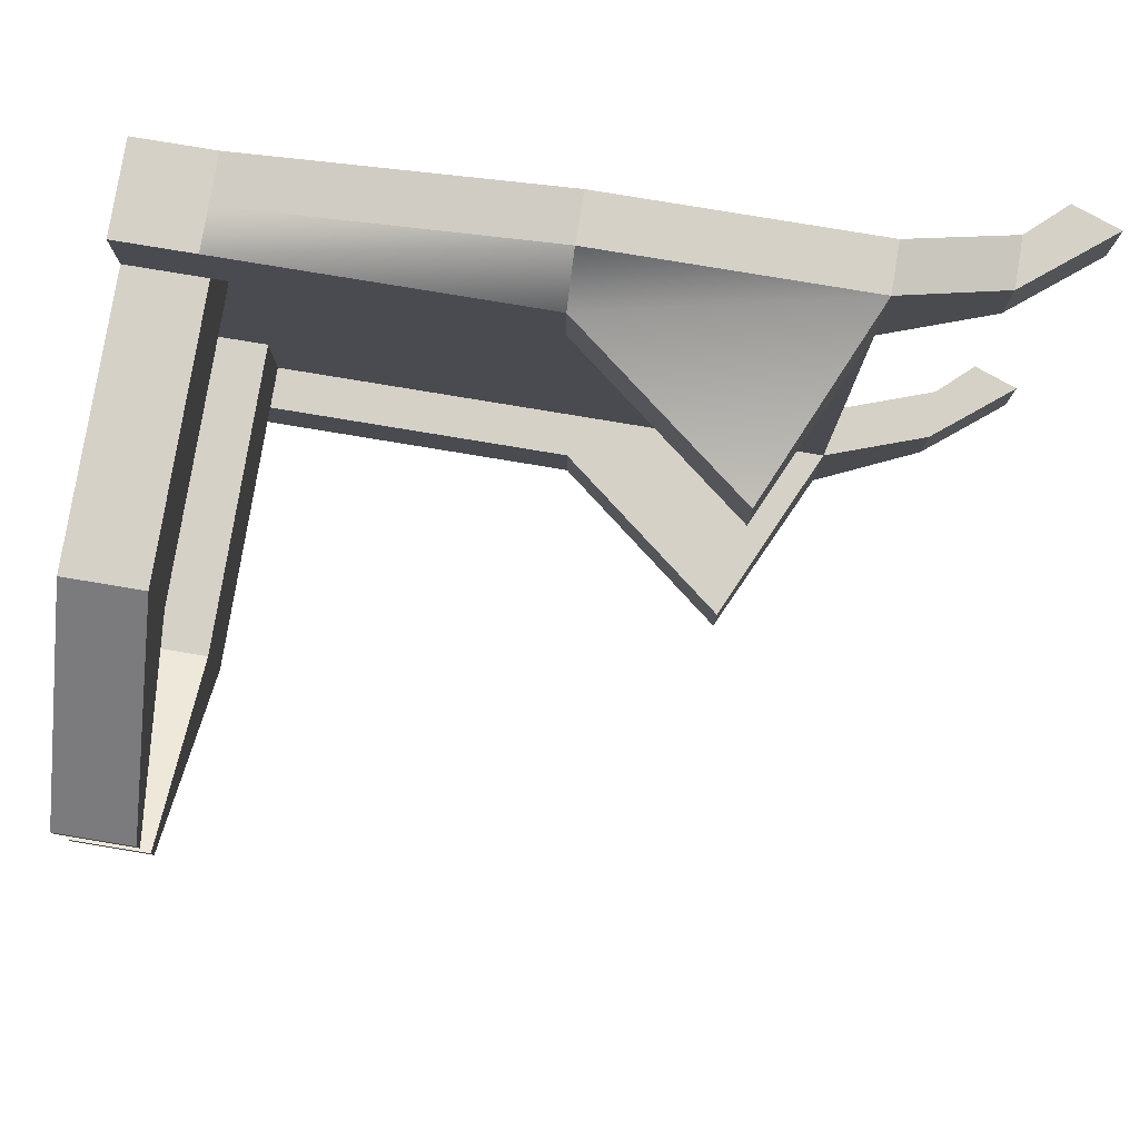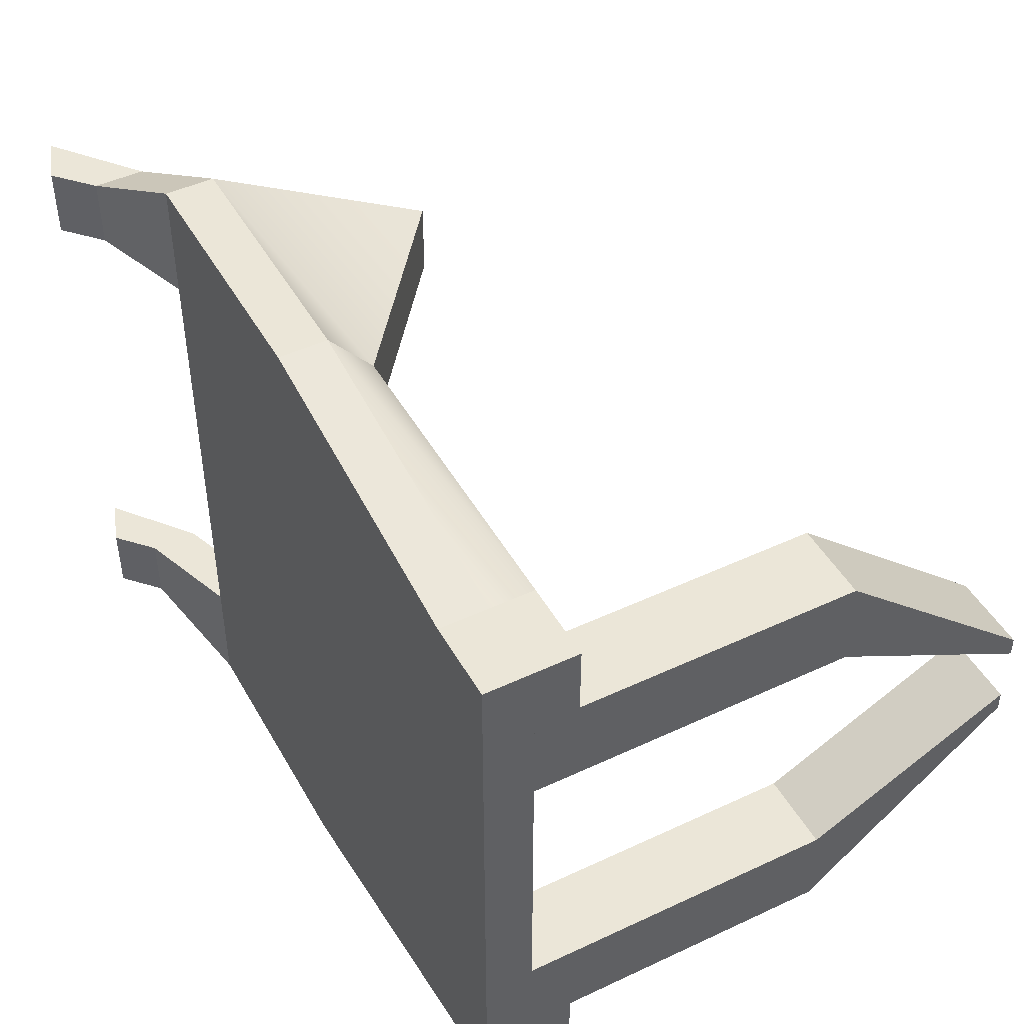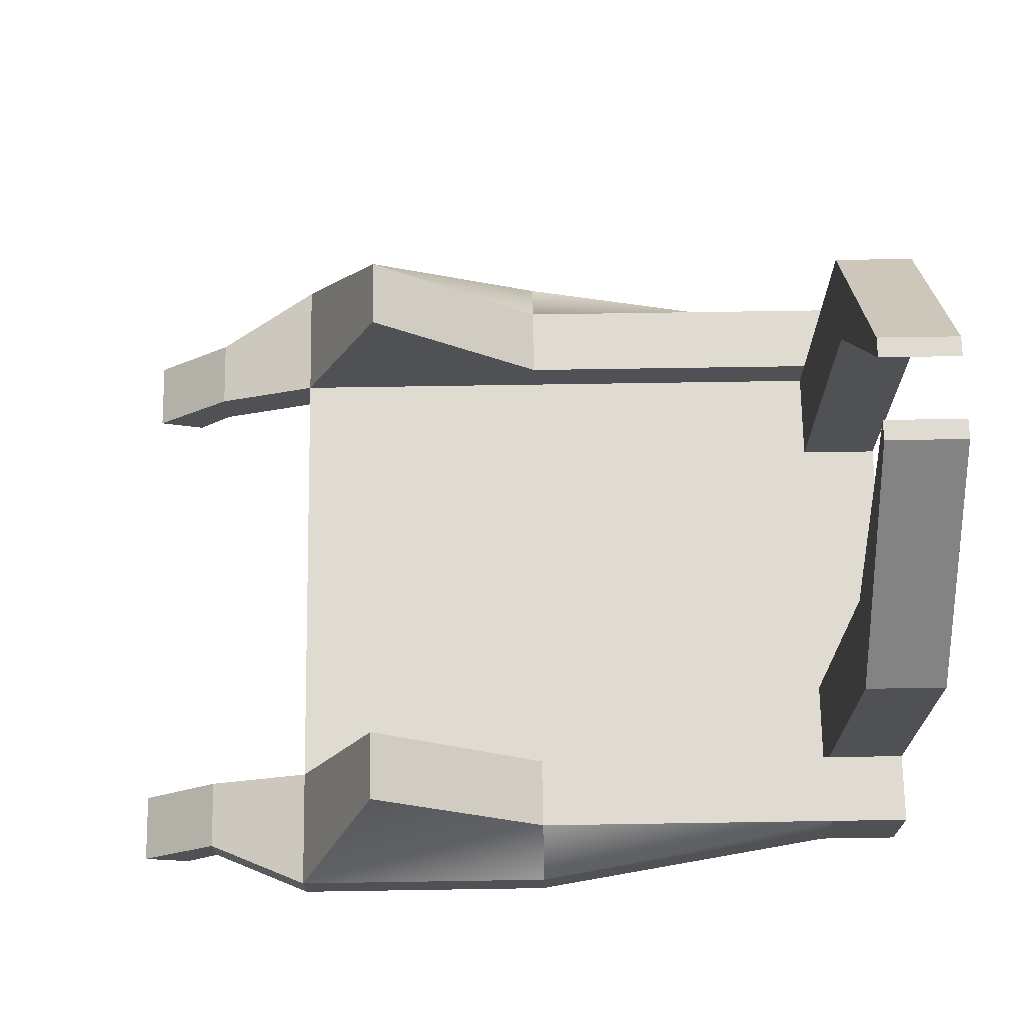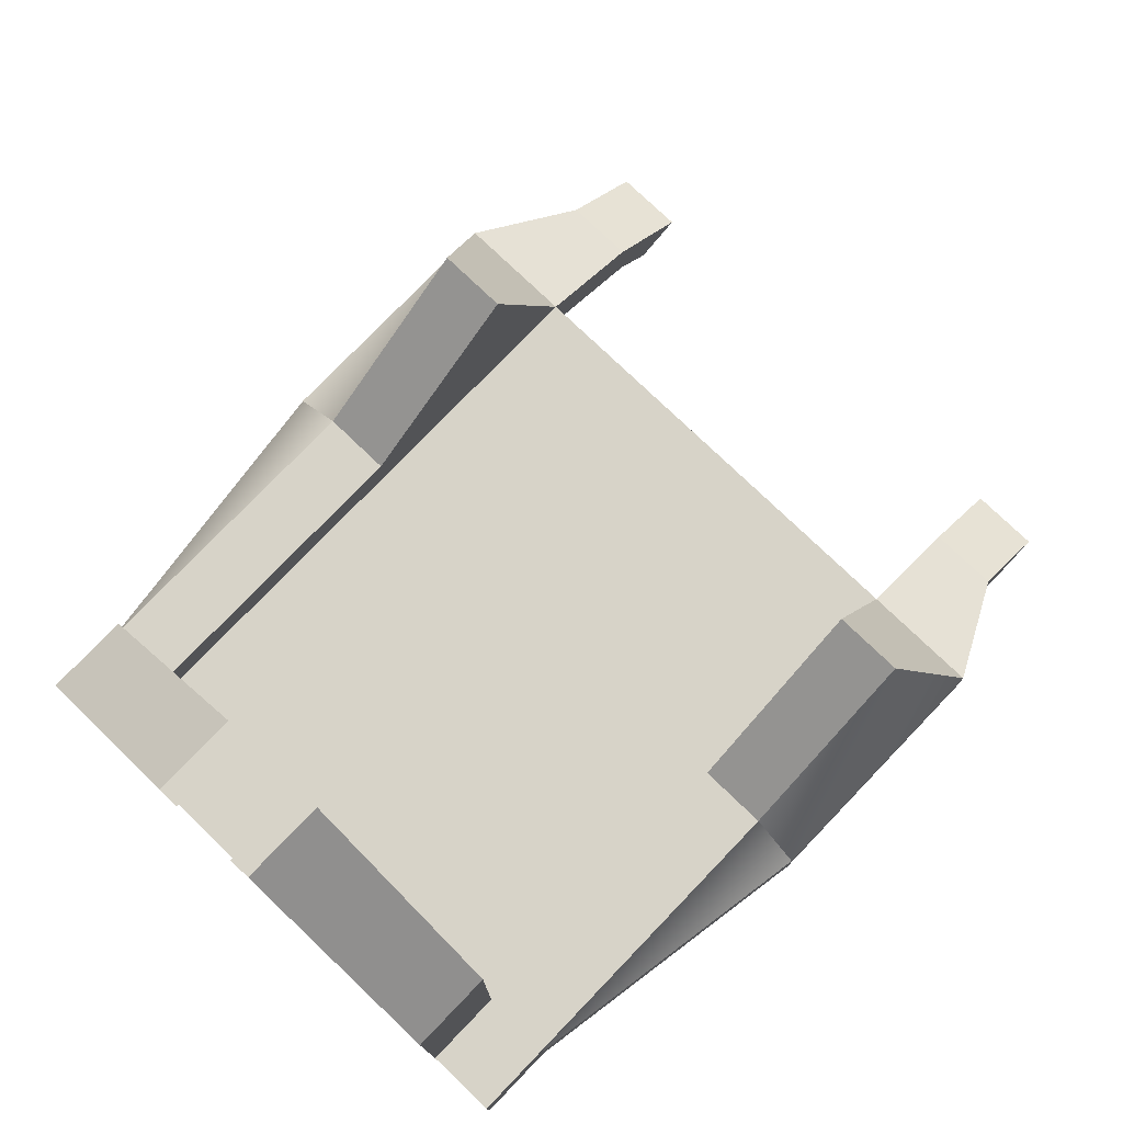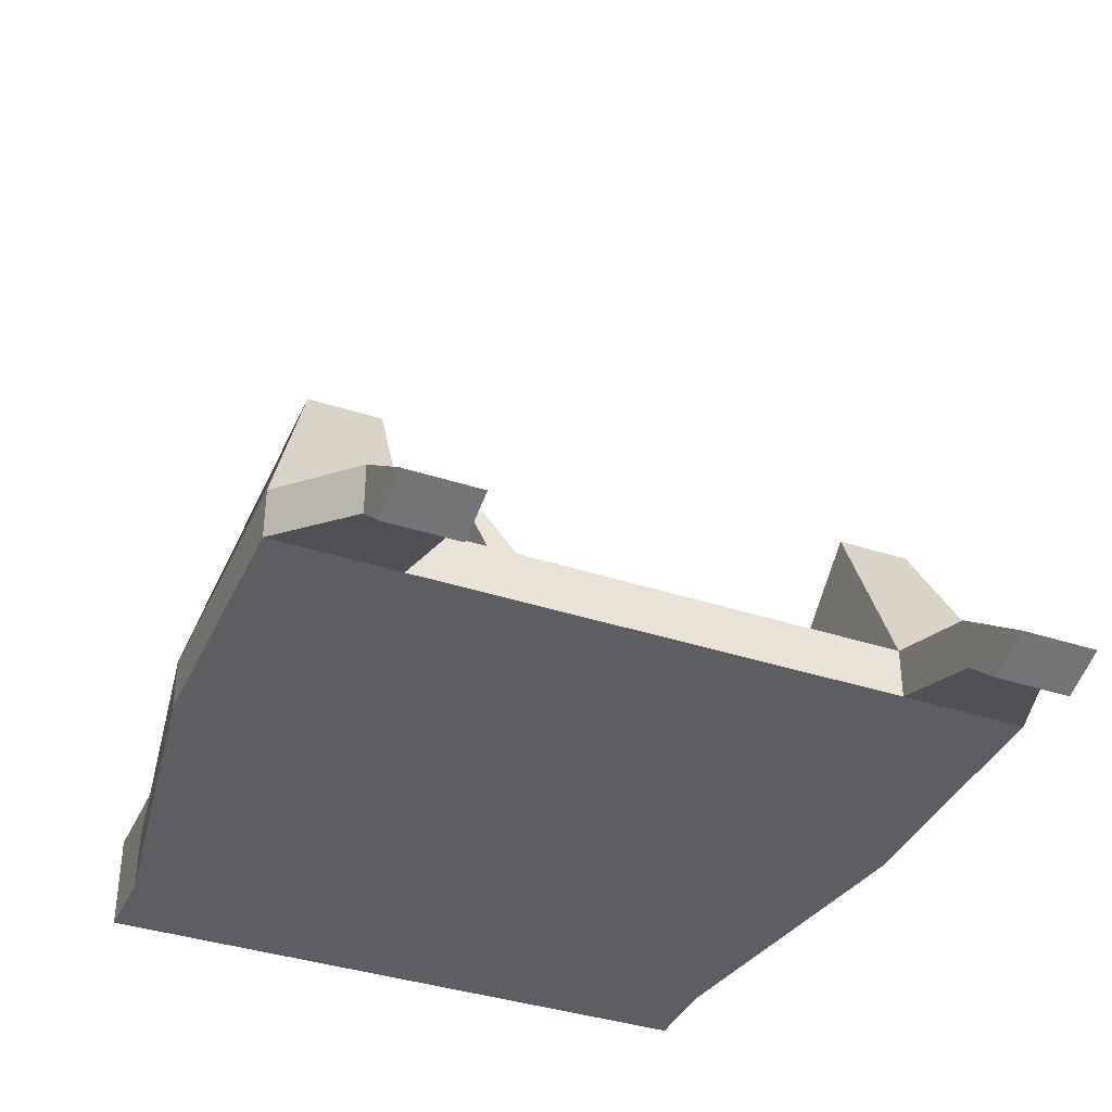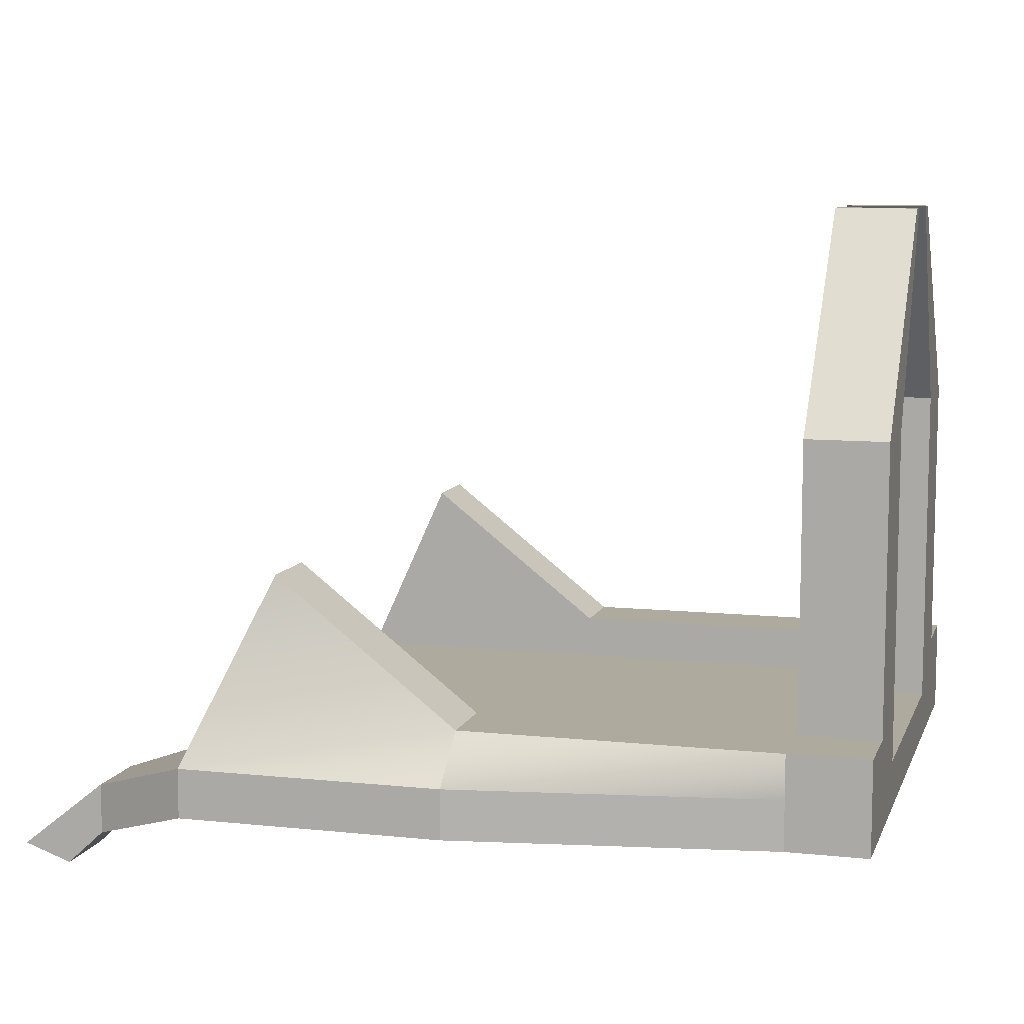
<metadata>
{"format":"obj","ext":"obj","renderer":"f3d","projection":"perspective","resolution":1024,"background":"white","views":[{"elev":79.6,"azim":-170.6,"up":"+Z"},{"elev":46.5,"azim":61.9,"up":"+Z"},{"elev":70.2,"azim":-0.9,"up":"+Y"},{"elev":76.7,"azim":133.8,"up":"+Y"},{"elev":-37.7,"azim":-112.7,"up":"+Y"},{"elev":9.2,"azim":15.6,"up":"+Y"}]}
</metadata>
<code>
o Platform17
g Platform17
v -32.99 31.18 0.8307
v -38.35 31.18 0.8307
v -32.99 32.18 0.8307
v -38.35 32.18 0.8307
v -38.35 31.18 -1.643
v -38.35 31.18 -11.11
v -38.35 32.18 -1.643
v -38.35 32.18 -11.11
v -38.35 31.18 -13.59
v -32.99 31.18 -13.59
v -38.35 32.18 -13.59
v -32.99 32.18 -13.59
v -24.98 31.18 -11.11
v -24.98 31.18 -1.643
v -24.98 32.18 -11.11
v -24.98 32.18 -1.643
v -32.99 32.18 -1.643
v -32.99 32.18 -11.11
v -32.99 31.18 -11.11
v -32.99 31.18 -1.643
v -26.6 31.18 -11.11
v -26.6 31.18 -1.643
v -26.6 32.18 -12.55
v -26.6 31.18 -12.55
v -26.6 31.18 -0.2044
v -26.6 32.18 -0.2044
v -26.6 32.18 -1.643
v -26.6 32.18 -11.11
v -32.99 33.07 -11.11
v -36.65 35.93 -11.11
v -32.99 33.07 -12.55
v -36.65 35.93 -12.55
v -26.6 33.07 -11.11
v -26.6 33.07 -12.55
v -24.98 31.18 -12.55
v -24.98 32.18 -12.55
v -42.19 30.06 -11.11
v -41.25 29.73 -11.11
v -42.19 30.06 -12.55
v -41.25 29.73 -12.55
v -41.25 29.73 -1.643
v -42.19 30.06 -1.643
v -41.25 29.73 -0.2044
v -42.19 30.06 -0.2044
v -36.65 35.93 -1.643
v -32.99 33.07 -1.643
v -36.65 35.93 -0.2044
v -32.99 33.07 -0.2044
v -26.6 33.07 -1.643
v -26.6 33.07 -0.2044
v -24.98 32.18 -0.2044
v -24.98 31.18 -0.2044
v -24.98 33.07 -0.2044
v -24.98 33.07 -1.643
v -24.98 33.07 -11.11
v -24.98 33.07 -12.55
v -26.6 32.18 -3.488
v -24.98 32.18 -3.488
v -26.6 34.13 -3.488
v -24.98 34.13 -3.488
v -24.98 32.18 -9.27
v -26.6 32.18 -9.27
v -24.98 34.13 -9.27
v -26.6 34.13 -9.27
v -40.5 31.41 -11.11
v -40.5 30.41 -11.11
v -40.5 31.41 -12.55
v -40.5 30.41 -12.55
v -40.5 30.41 -1.643
v -40.5 31.41 -1.643
v -40.5 30.41 -0.2044
v -40.5 31.41 -0.2044
v -24.98 42.95 -5.324
v -26.6 42.95 -5.324
v -24.98 42.95 -5.735
v -26.6 42.95 -5.735
v -26.6 42.95 -7.434
v -24.98 42.95 -7.434
v -26.6 42.95 -7.023
v -24.98 42.95 -7.023
v -24.98 38.76 -1.643
v -26.6 38.76 -1.643
v -24.98 38.76 -3.488
v -26.6 38.76 -3.488
v -26.6 38.76 -11.11
v -24.98 38.76 -11.11
v -26.6 38.76 -9.27
v -24.98 38.76 -9.27
f 3 4 2 1
f 7 8 6 5
f 11 12 10 9
f 15 16 14 13
f 18 8 7 17
f 20 5 6 19
f 21 22 20 19
f 23 24 10 12
f 25 26 3 1
f 27 28 18 17
f 31 32 30 29
f 34 31 29 33
f 10 24 21 19
f 35 36 15 13
f 9 10 19 6
f 39 40 38 37
f 1 2 5 20
f 25 1 20 22
f 43 44 42 41
f 47 48 46 45
f 48 50 49 46
f 51 52 14 16
f 13 14 22 21
f 35 13 21 24
f 53 54 49 50
f 16 15 28 27
f 14 52 25 22
f 52 51 26 25
f 55 56 34 33
f 36 35 24 23
f 50 48 3 26
f 53 50 26 51
f 59 60 58 57
f 54 53 51 16
f 46 49 27 17
f 48 47 4 3
f 45 46 17 7
f 47 45 7 4
f 29 30 8 18
f 31 34 23 12
f 30 32 11 8
f 32 31 12 11
f 33 29 18 28
f 63 64 62 61
f 34 56 36 23
f 56 55 15 36
f 65 66 6 8
f 67 65 8 11
f 66 68 9 6
f 68 67 11 9
f 69 70 7 5
f 71 69 5 2
f 70 72 4 7
f 72 71 2 4
f 37 38 66 65
f 39 37 65 67
f 38 40 68 66
f 40 39 67 68
f 41 42 70 69
f 43 41 69 71
f 42 44 72 70
f 44 43 71 72
f 57 58 16 27
f 59 57 27 49
f 58 60 54 16
f 75 76 74 73
f 61 62 28 15
f 63 61 15 55
f 62 64 33 28
f 79 80 78 77
f 81 82 49 54
f 83 81 54 60
f 82 84 59 49
f 84 83 60 59
f 85 86 55 33
f 87 85 33 64
f 86 88 63 55
f 88 87 64 63
f 73 74 82 81
f 75 73 81 83
f 74 76 84 82
f 76 75 83 84
f 77 78 86 85
f 79 77 85 87
f 78 80 88 86
f 80 79 87 88

</code>
